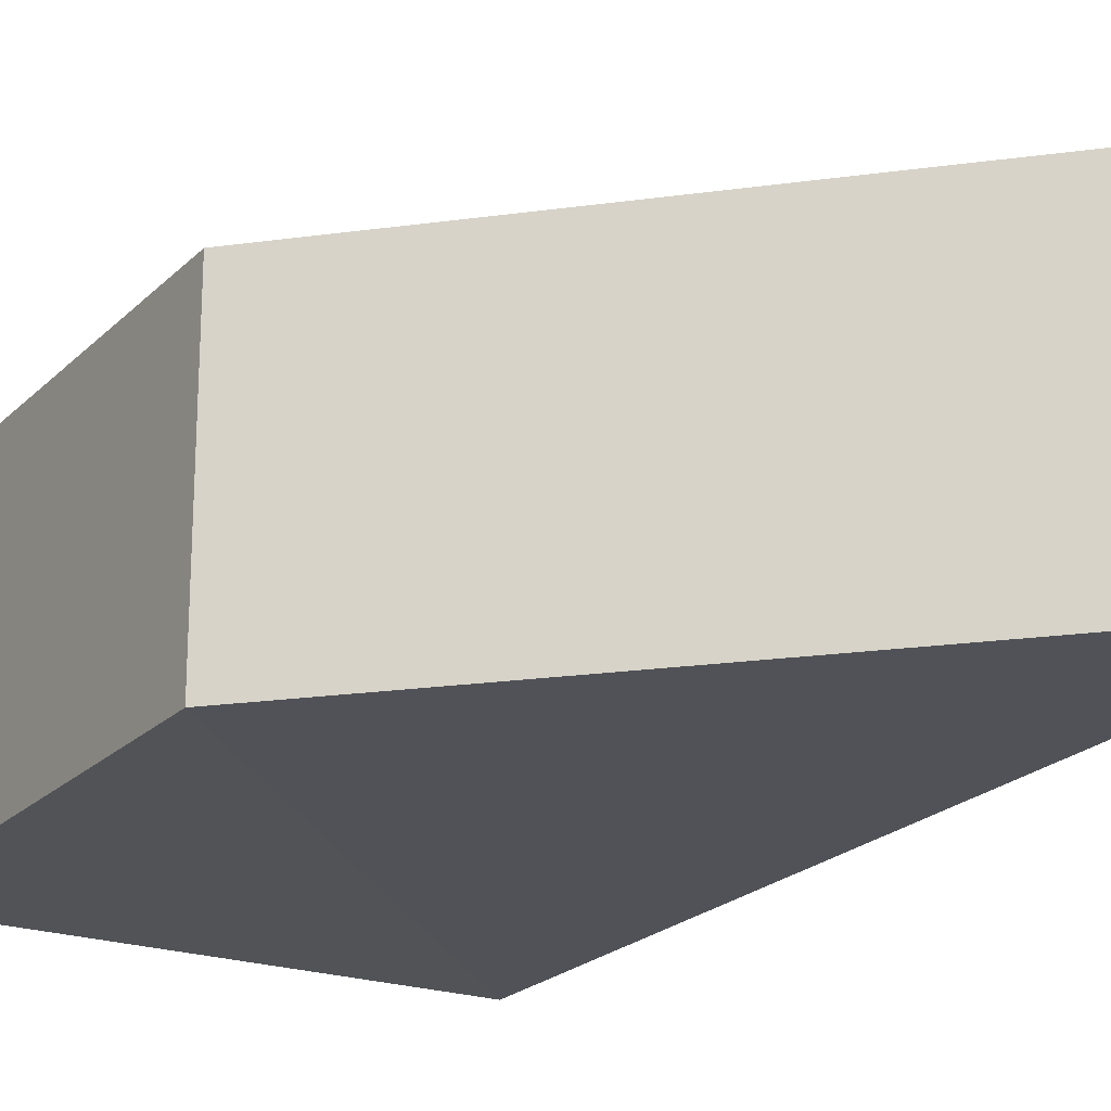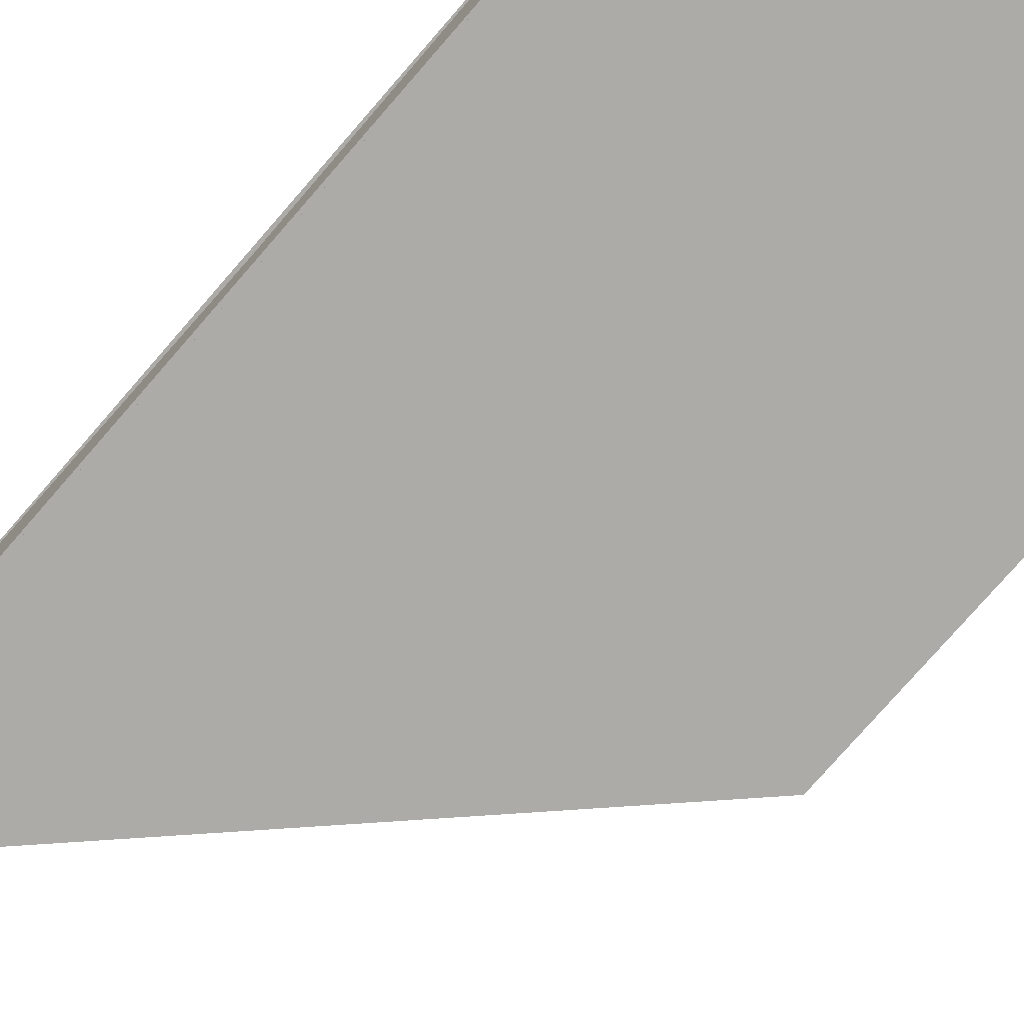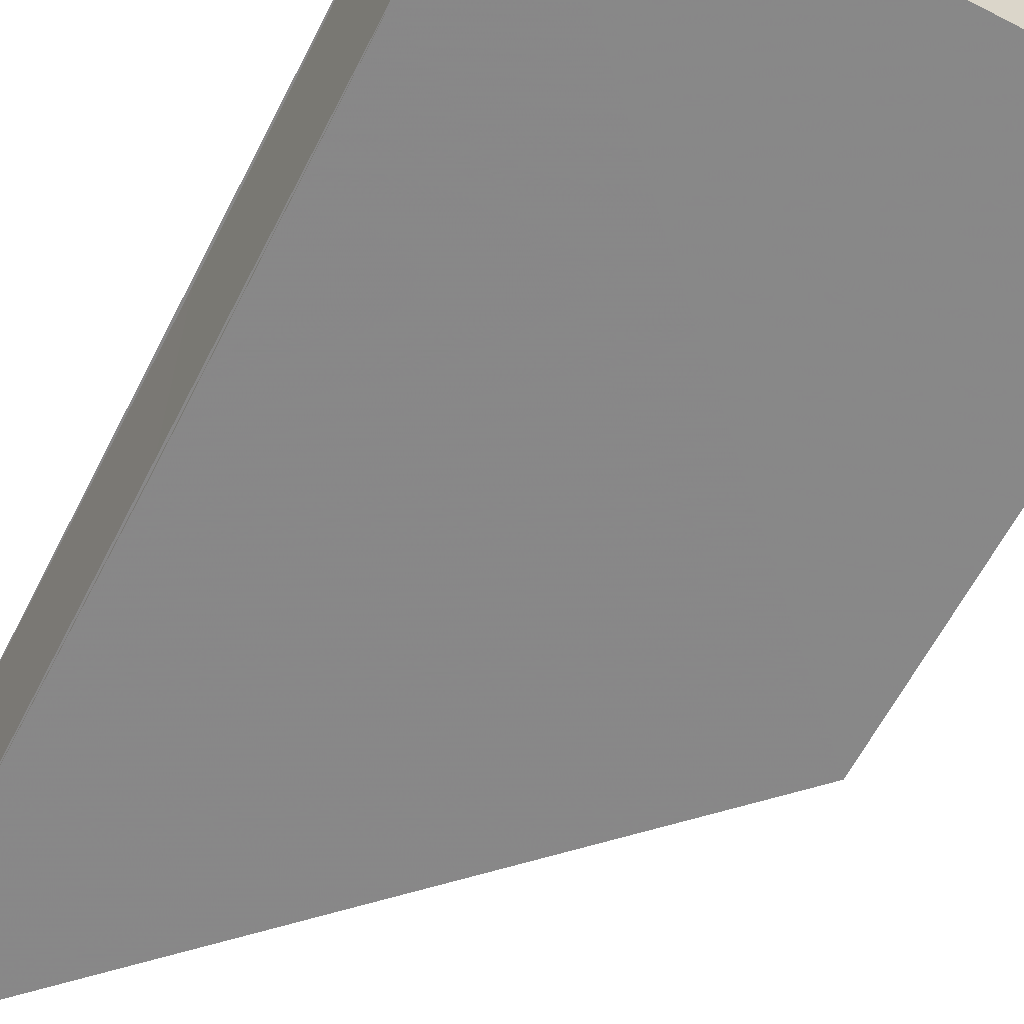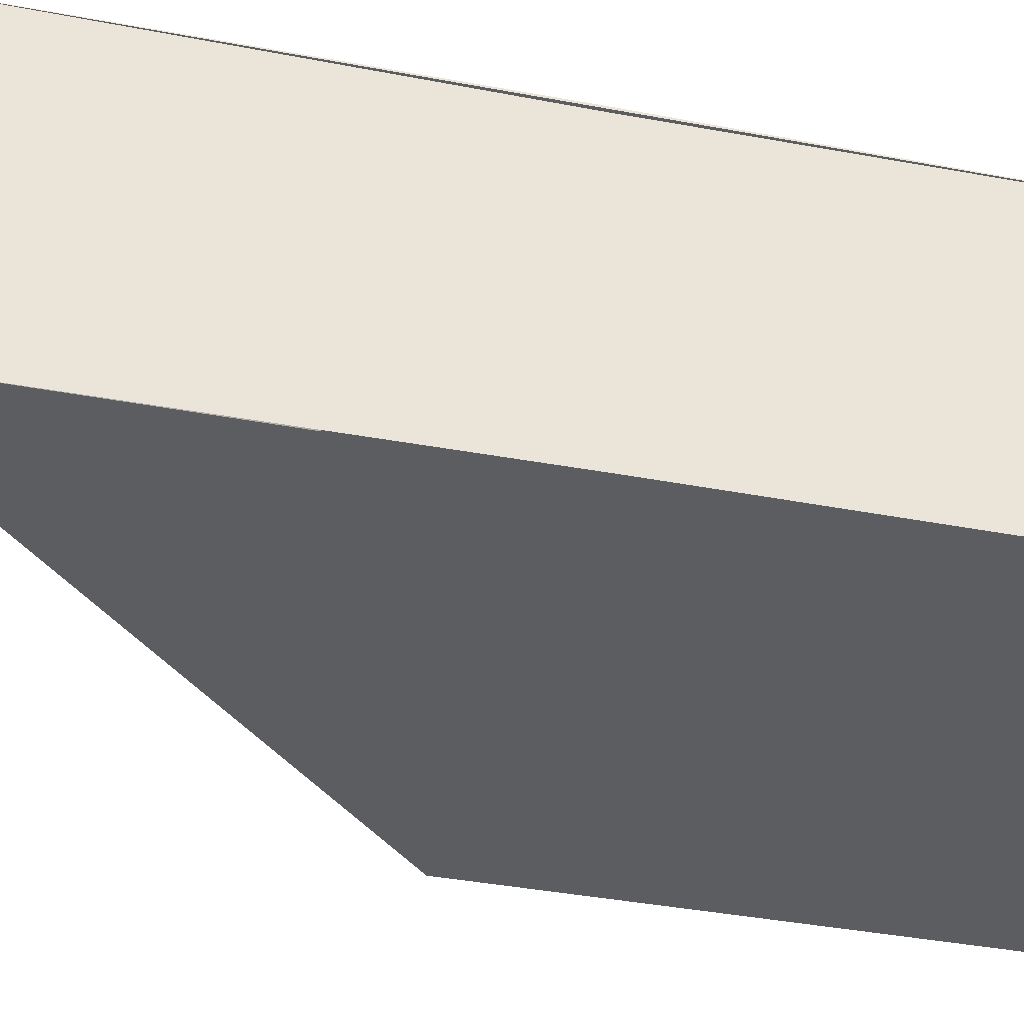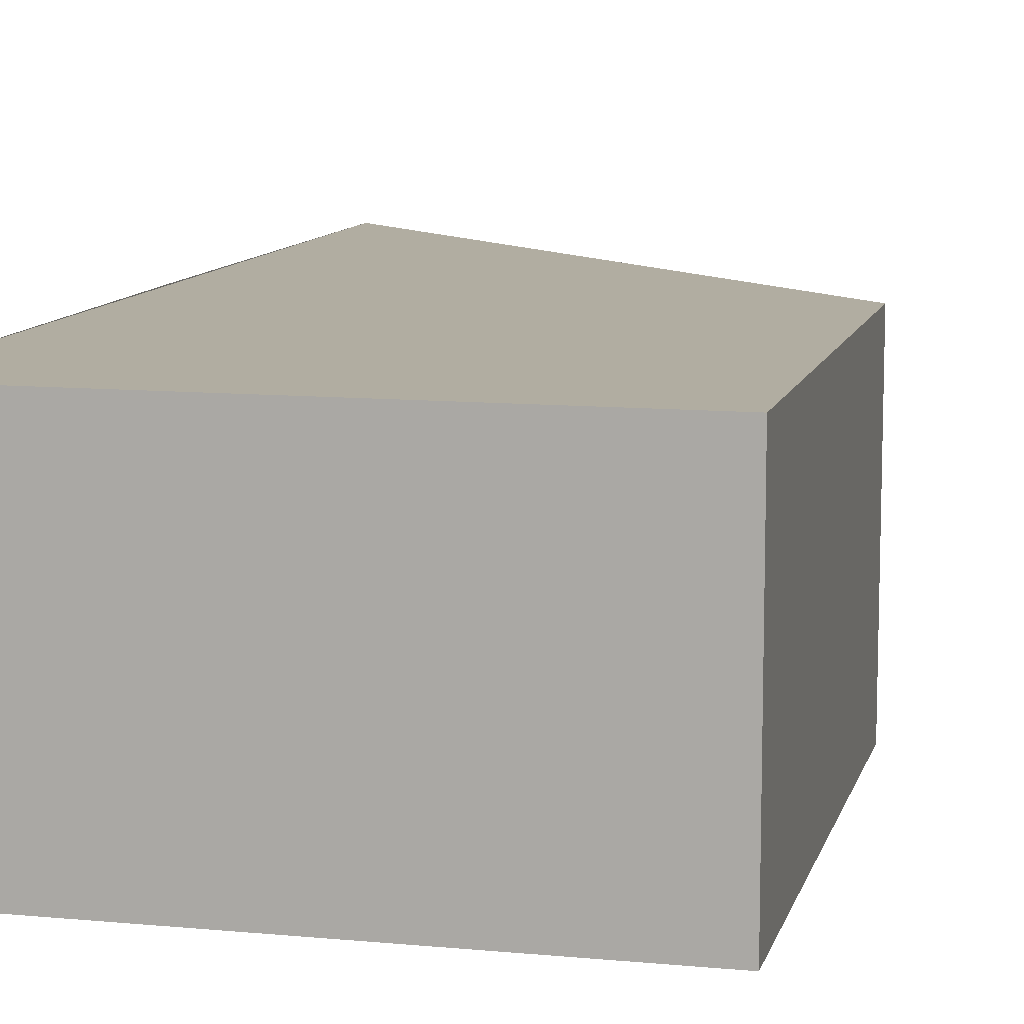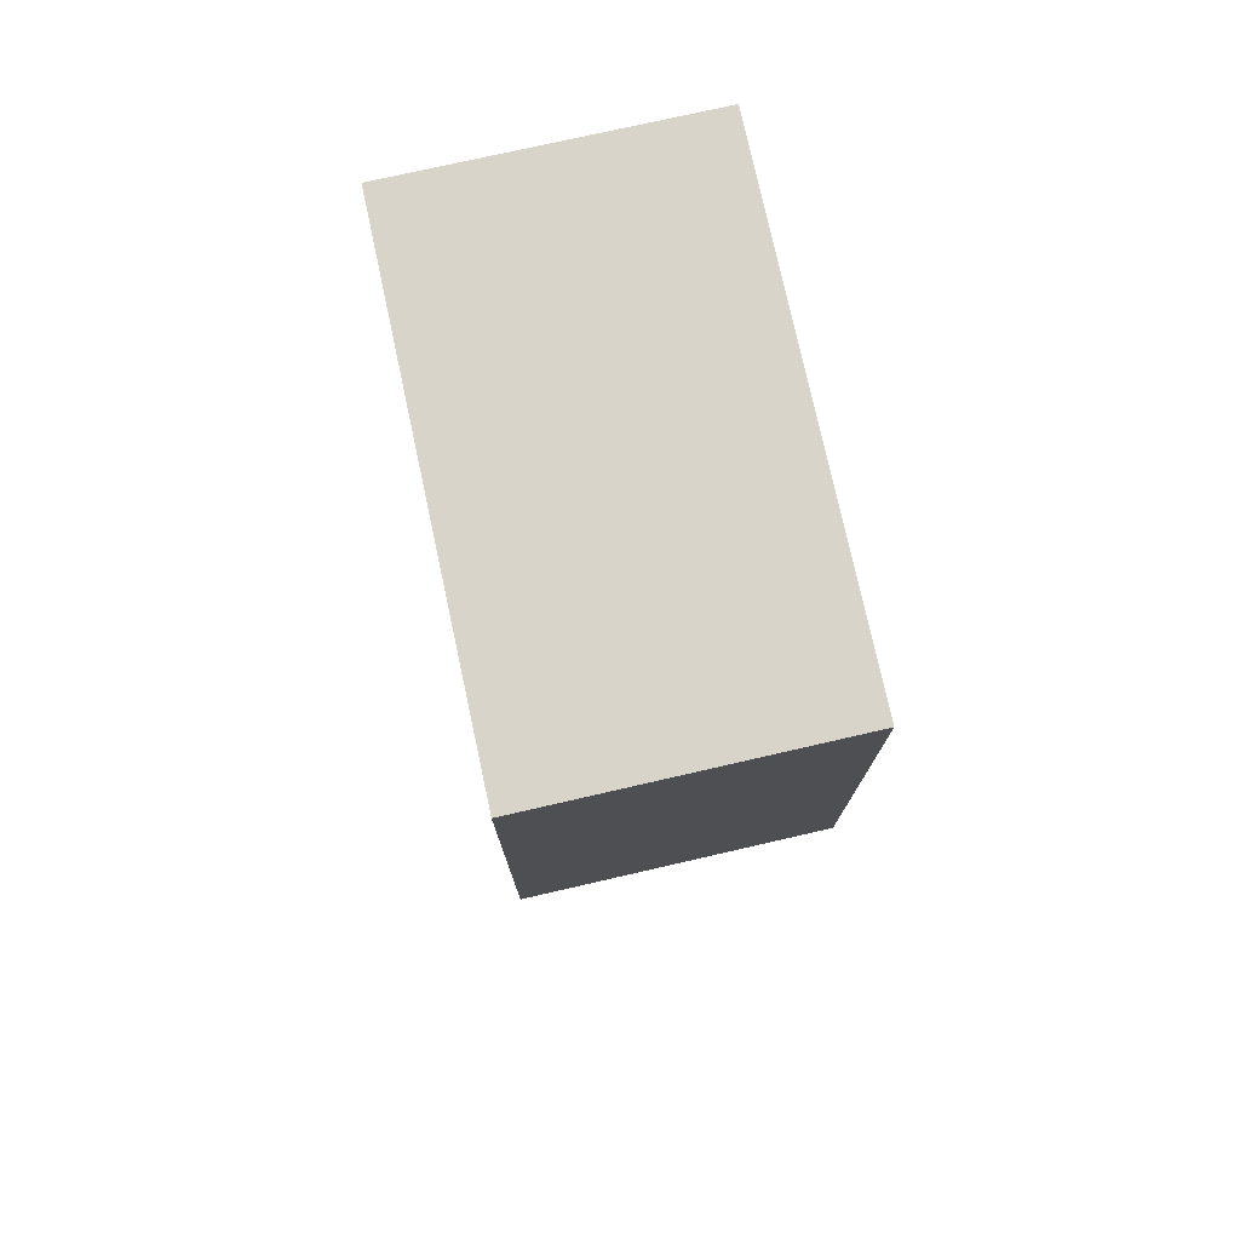
<metadata>
{"format":"obj","ext":"obj","renderer":"f3d","projection":"perspective","resolution":1024,"background":"white","views":[{"elev":-21.4,"azim":-31.1,"up":"+Z"},{"elev":-76.4,"azim":139.0,"up":"+Z"},{"elev":-62.5,"azim":152.9,"up":"+Z"},{"elev":-36.1,"azim":76.2,"up":"+Z"},{"elev":10.3,"azim":-166.3,"up":"+Z"},{"elev":75.7,"azim":-102.4,"up":"+Y"}]}
</metadata>
<code>
o 5287
v 2168 1896 12.42
v 2168 1896 12.41
v 2168 1896 12.42
v 2168 1896 12.42
v 2168 1896 12.42
v 2168 1896 12.42
v 2168 1896 12.42
v 2168 1896 12.41
v 2168 1896 12.41
v 2168 1896 12.42
v 2168 1896 12.42
v 2168 1896 12.41
v 2168 1896 12.41
v 2168 1896 12.42
v 2168 1896 12.41
v 2168 1896 12.41
v 2168 1896 12.42
v 2168 1896 12.42
v 2168 1896 12.42
v 2168 1896 12.41
v 2168 1896 12.41
v 2168 1896 12.41
v 2168 1896 12.41
f 1 2 3
f 2 4 5
f 1 6 7
f 1 8 9
f 10 8 11
f 12 13 9
f 14 13 15
f 16 10 14
f 14 17 18
f 12 17 19
f 20 17 9
f 20 21 16
f 21 10 22
f 10 23 22

</code>
